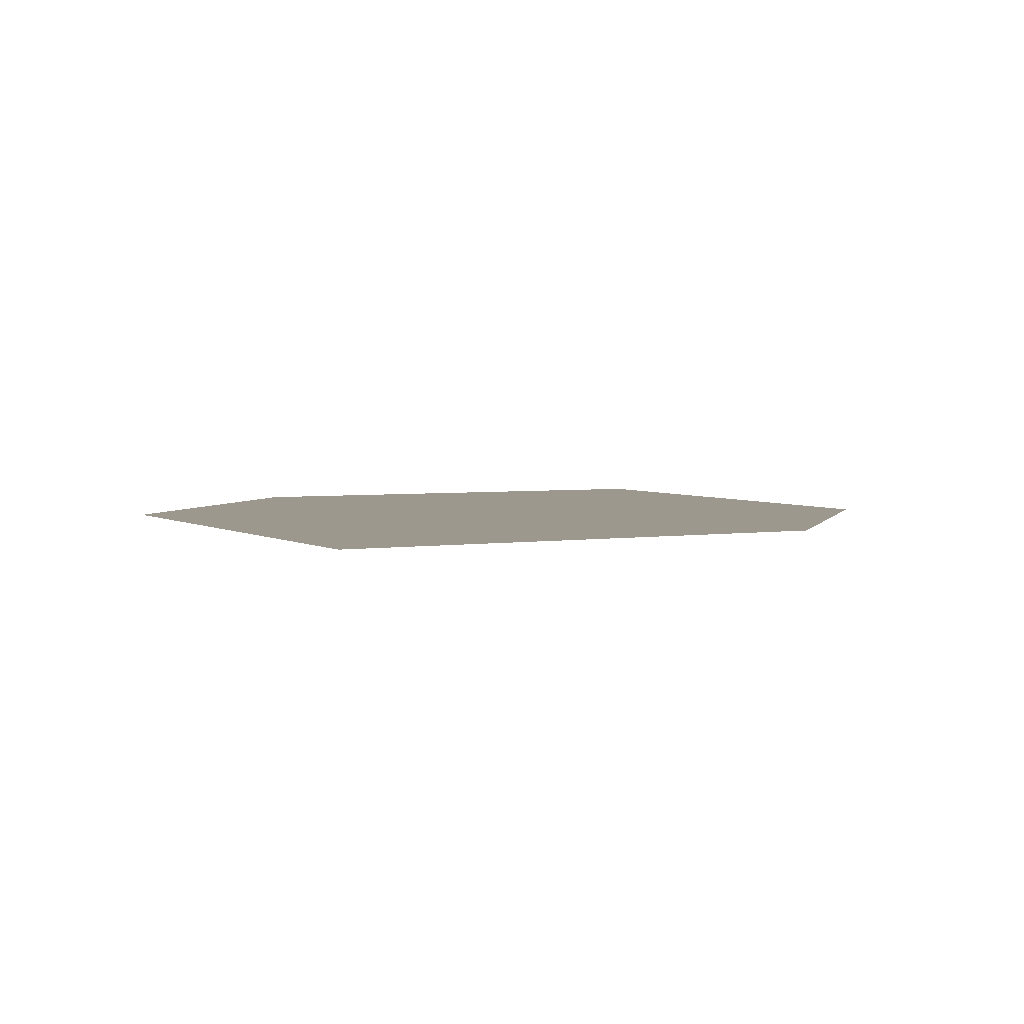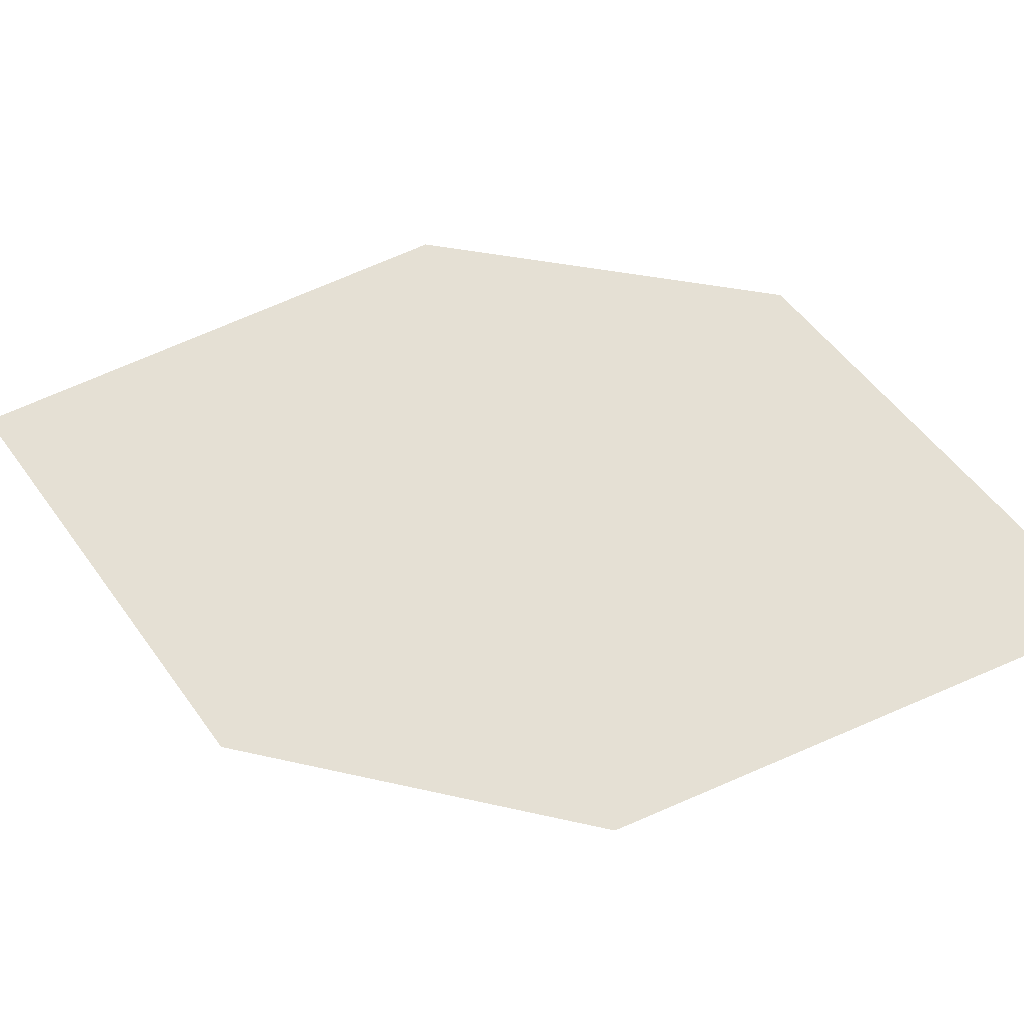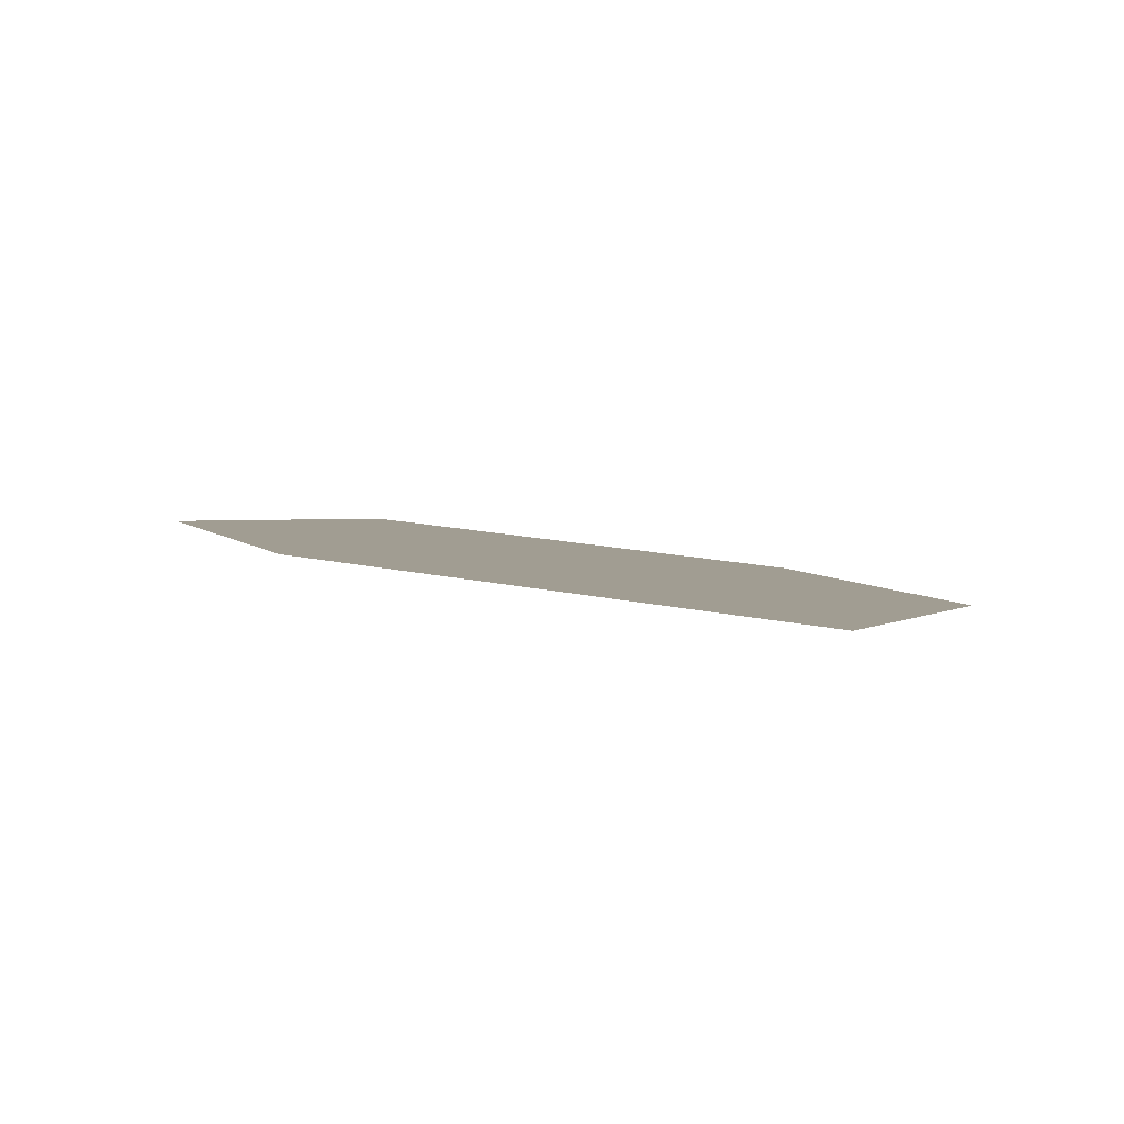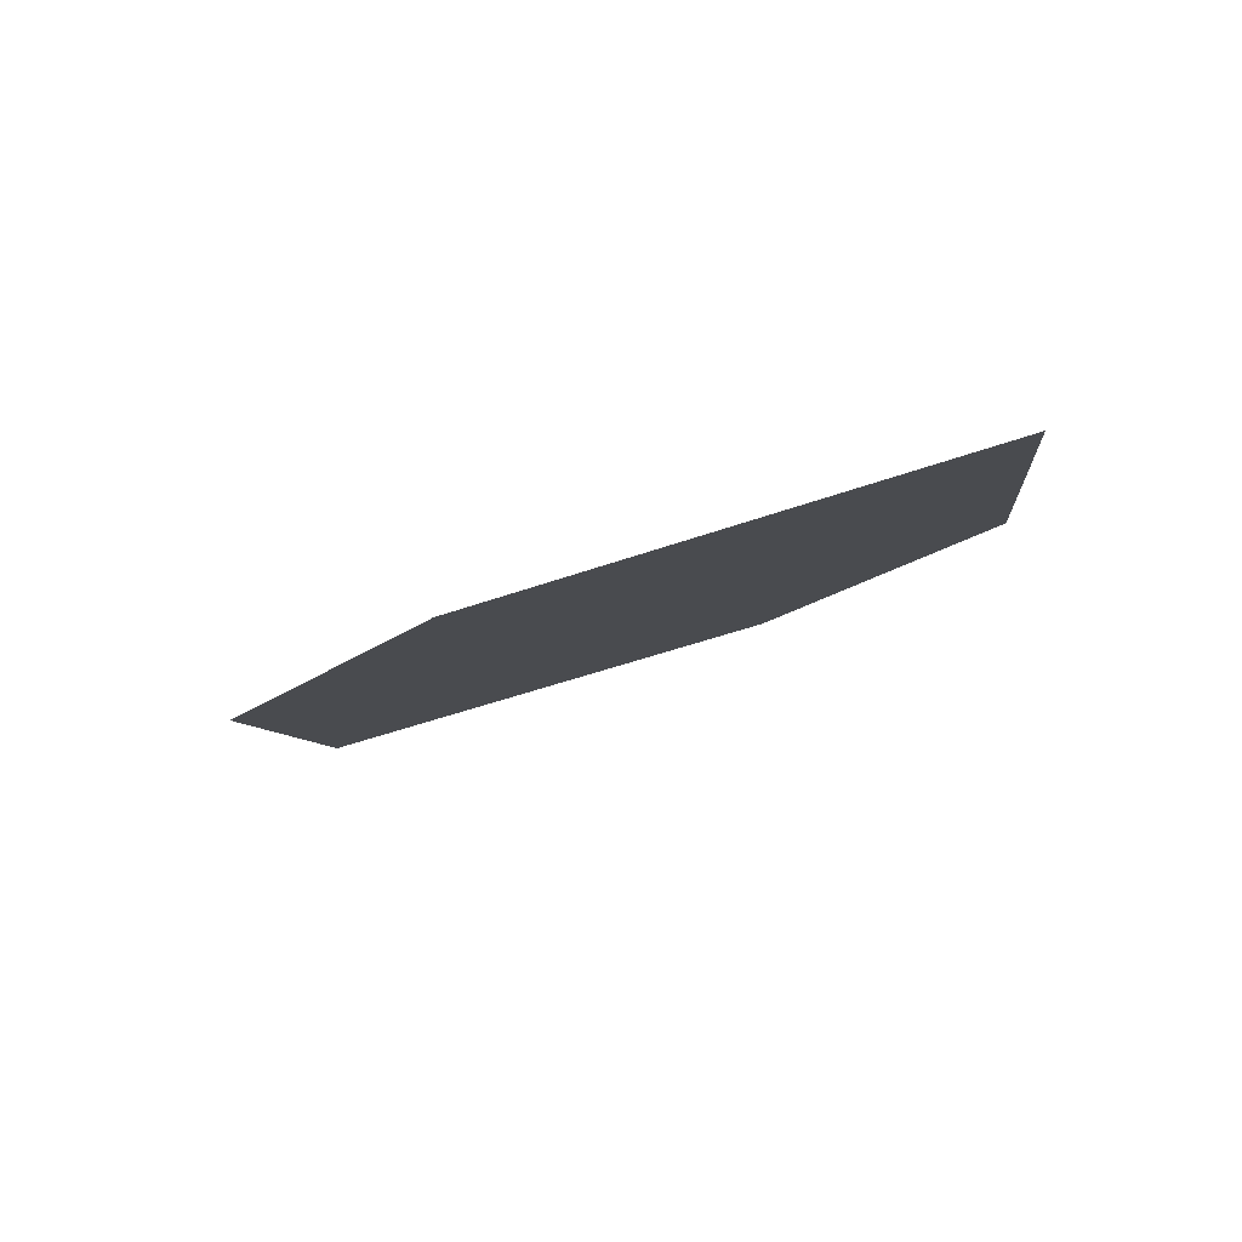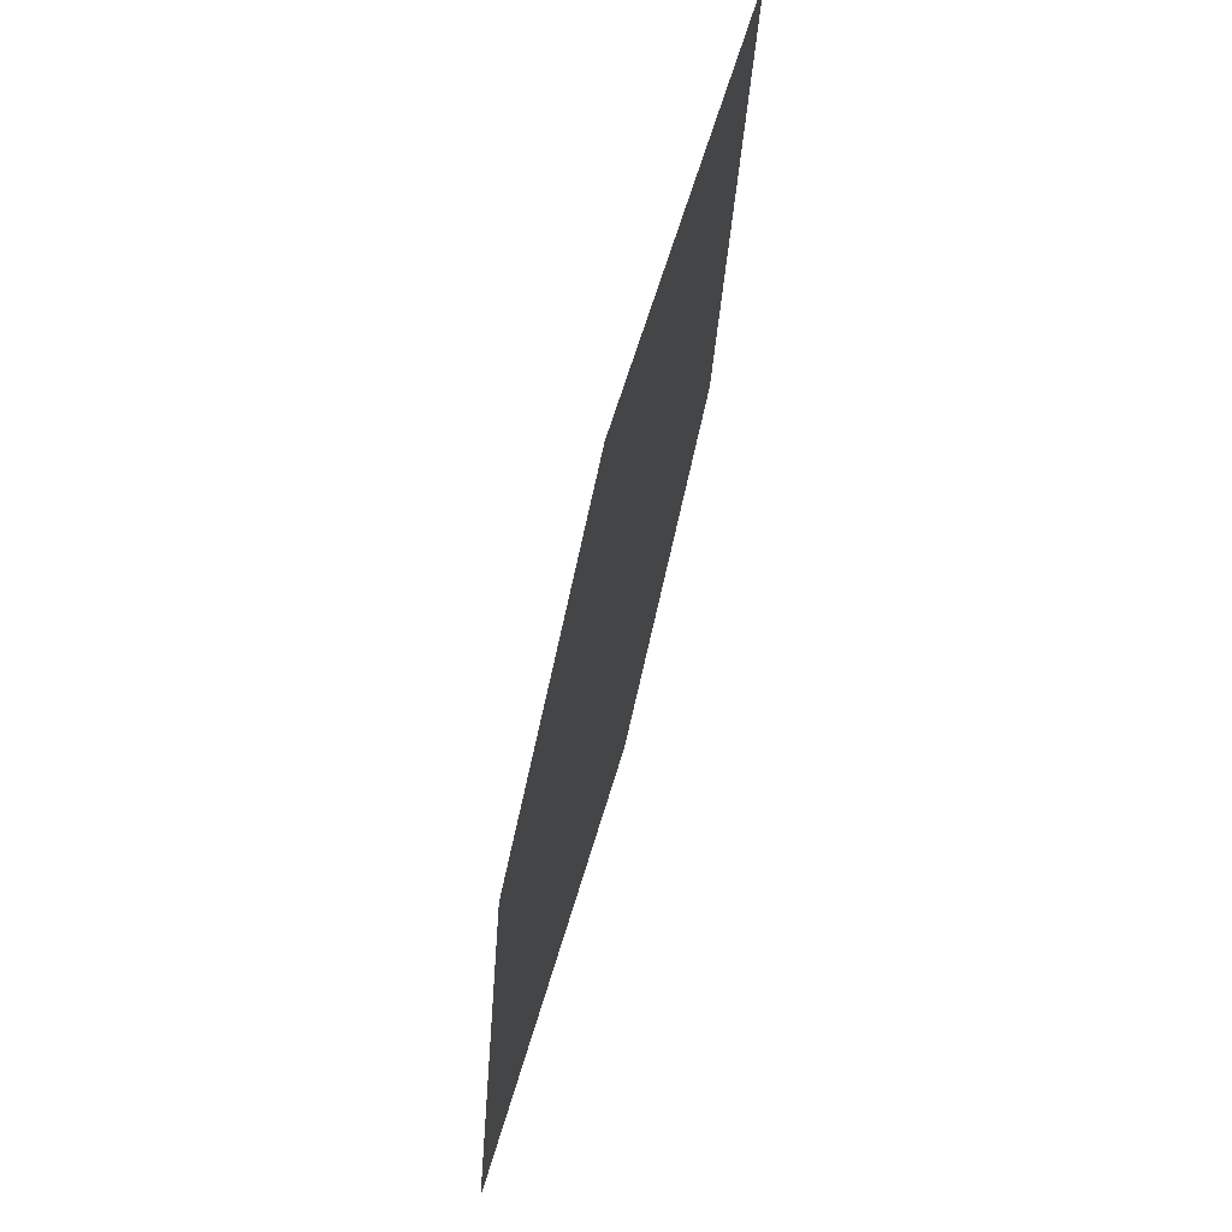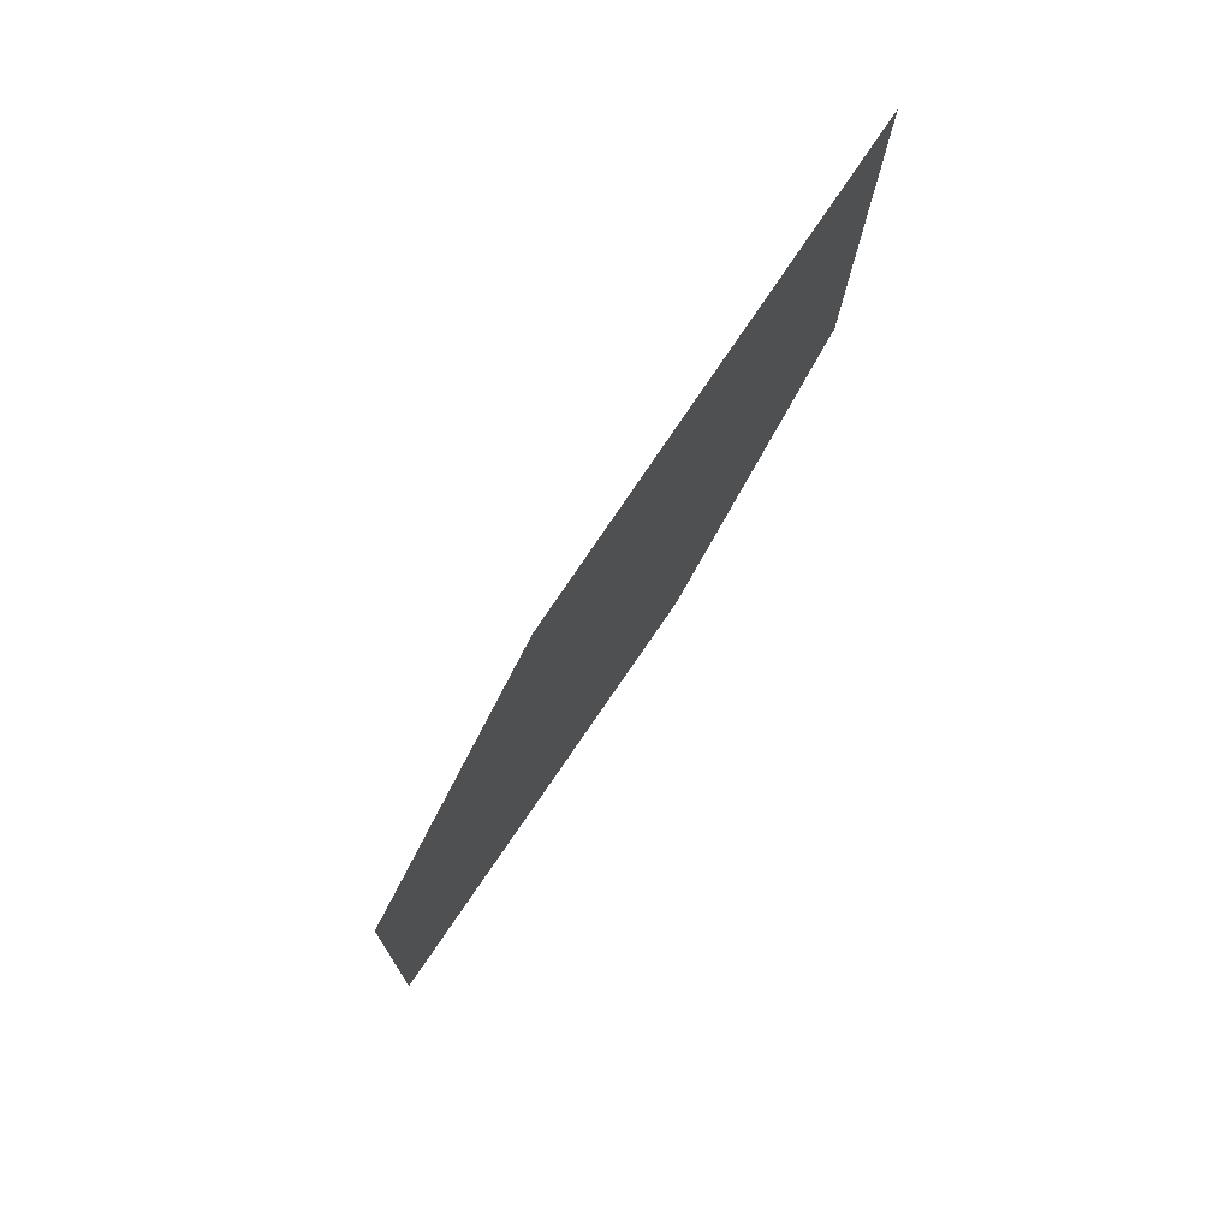
<metadata>
{"format":"obj","ext":"obj","renderer":"f3d","projection":"perspective","resolution":1024,"background":"white","views":[{"elev":-6.0,"azim":-135.8,"up":"+Z"},{"elev":56.4,"azim":-41.3,"up":"+Z"},{"elev":-4.2,"azim":-169.2,"up":"+Z"},{"elev":76.8,"azim":158.7,"up":"+Y"},{"elev":41.1,"azim":98.4,"up":"+Y"},{"elev":67.4,"azim":118.5,"up":"+Y"}]}
</metadata>
<code>
o leaves.048
v 0.07283 0.3314 0.8499
v 0.08025 0.3882 0.8448
v 0.003726 0.4456 0.8297
v 0.01935 0.3507 0.8415
v -0.003689 0.3888 0.8348
v 0.05721 0.4262 0.838
f 1 2 6 3
f 1 3 5 4

</code>
